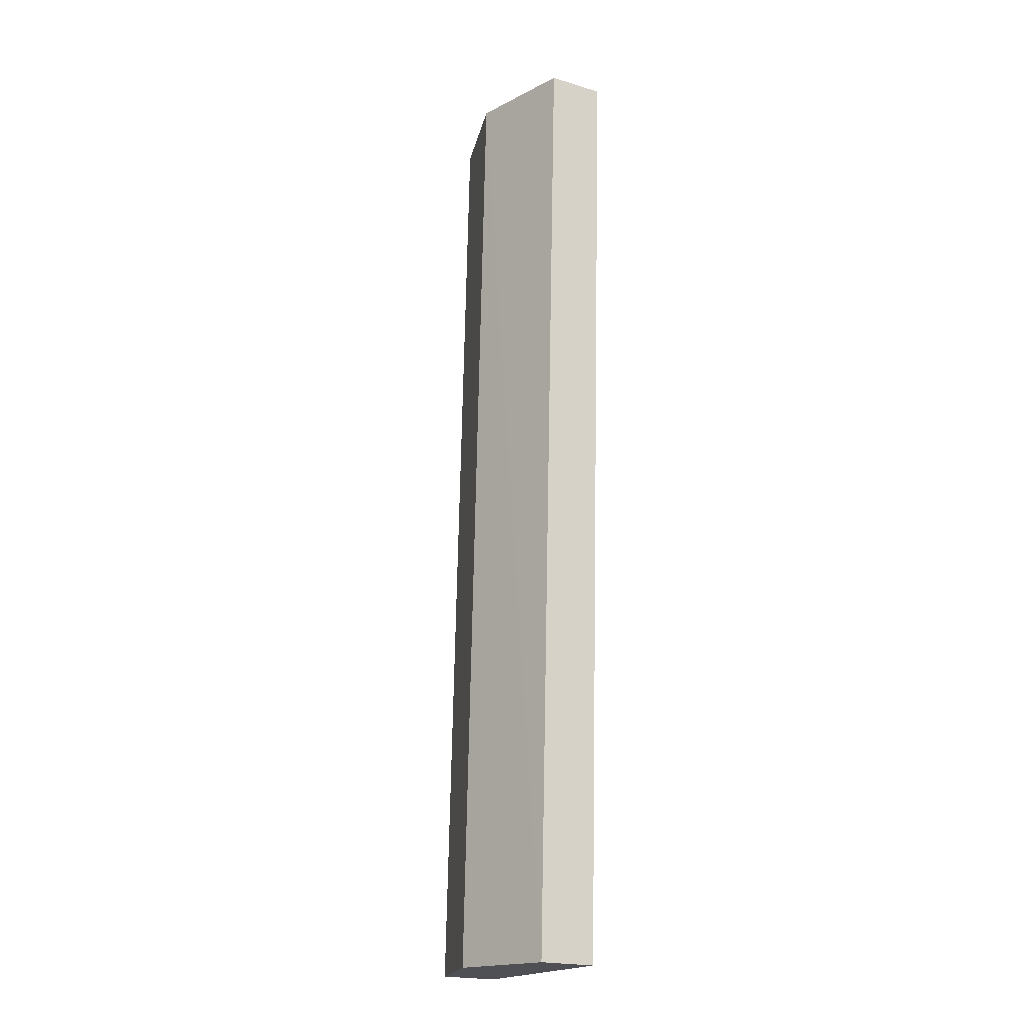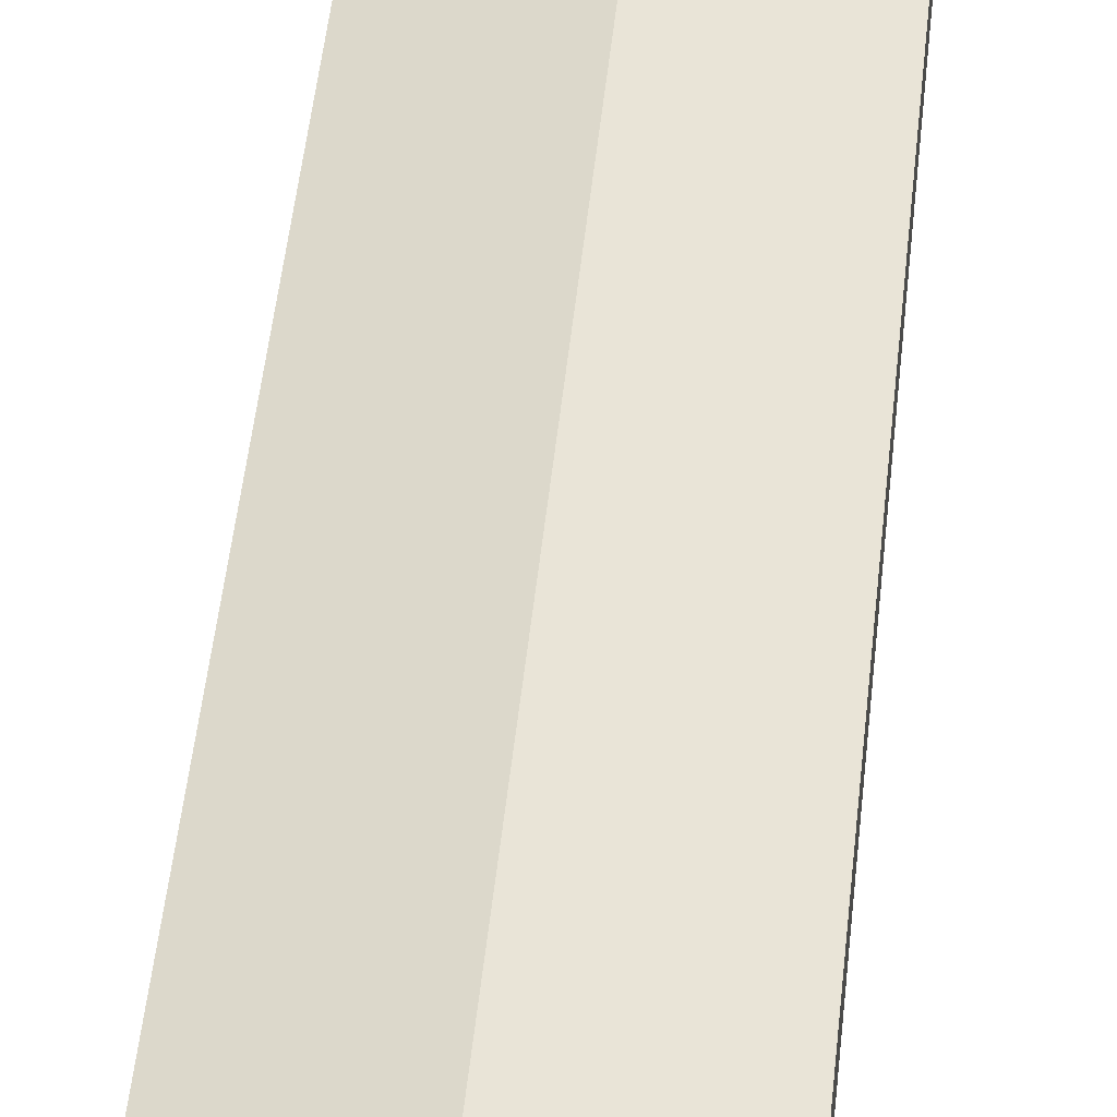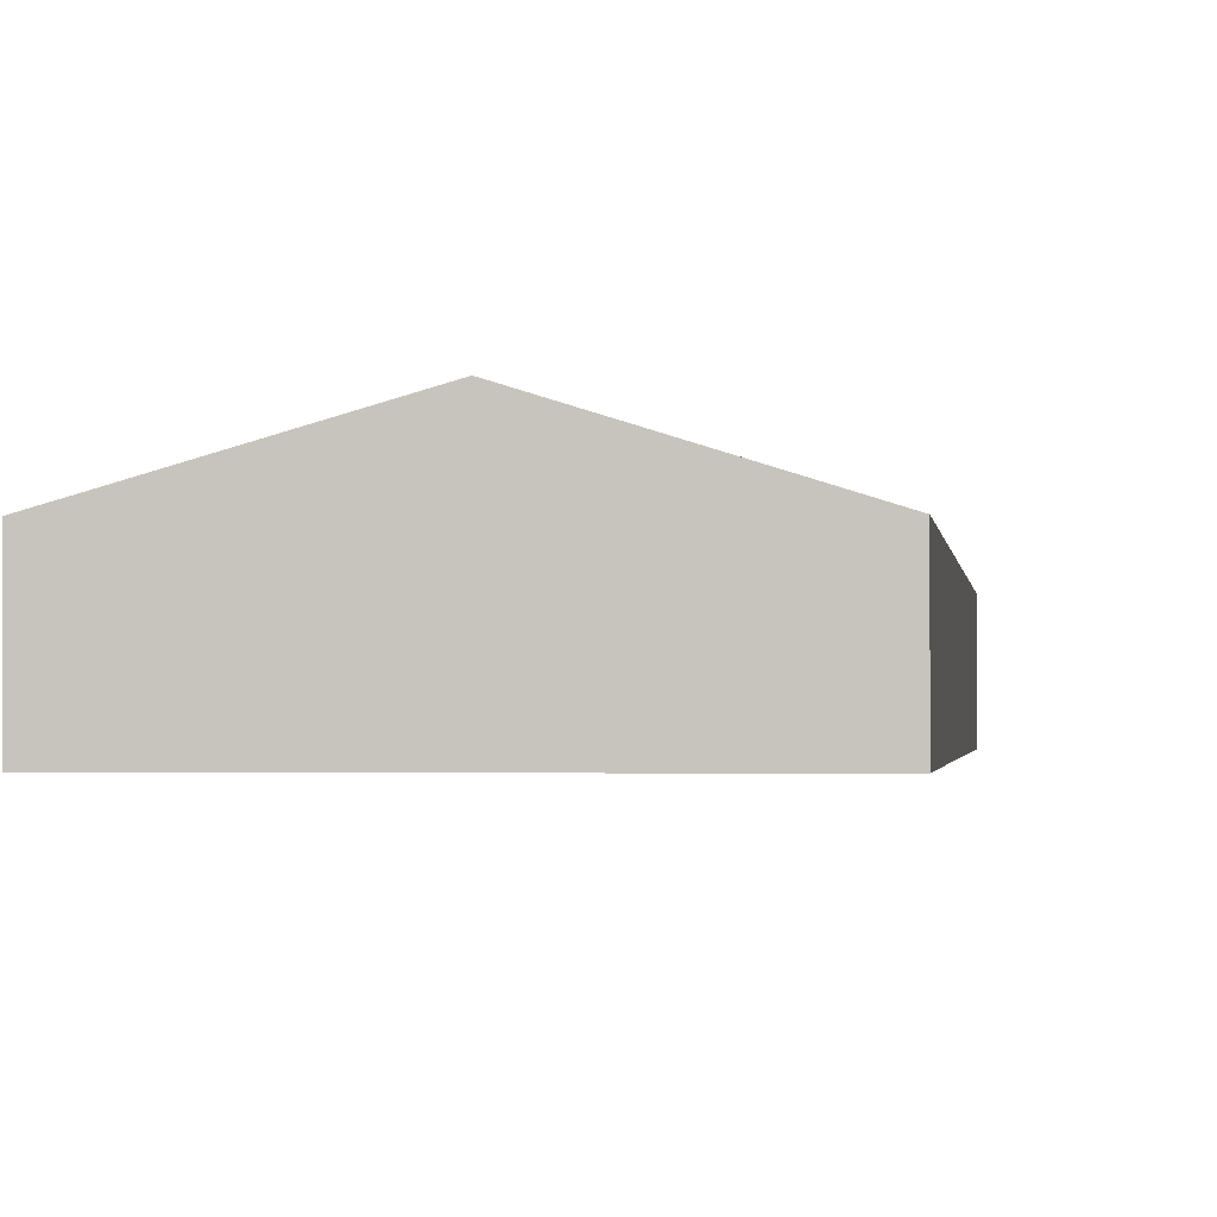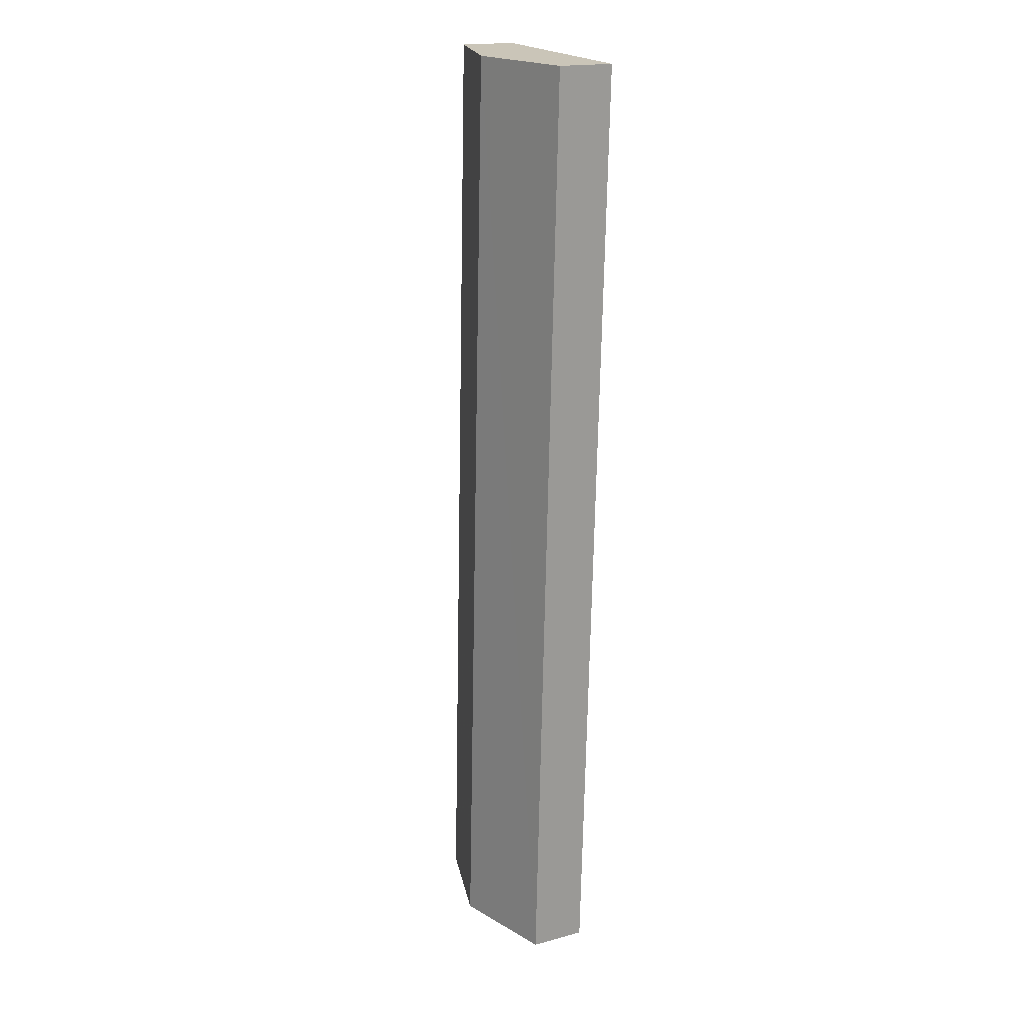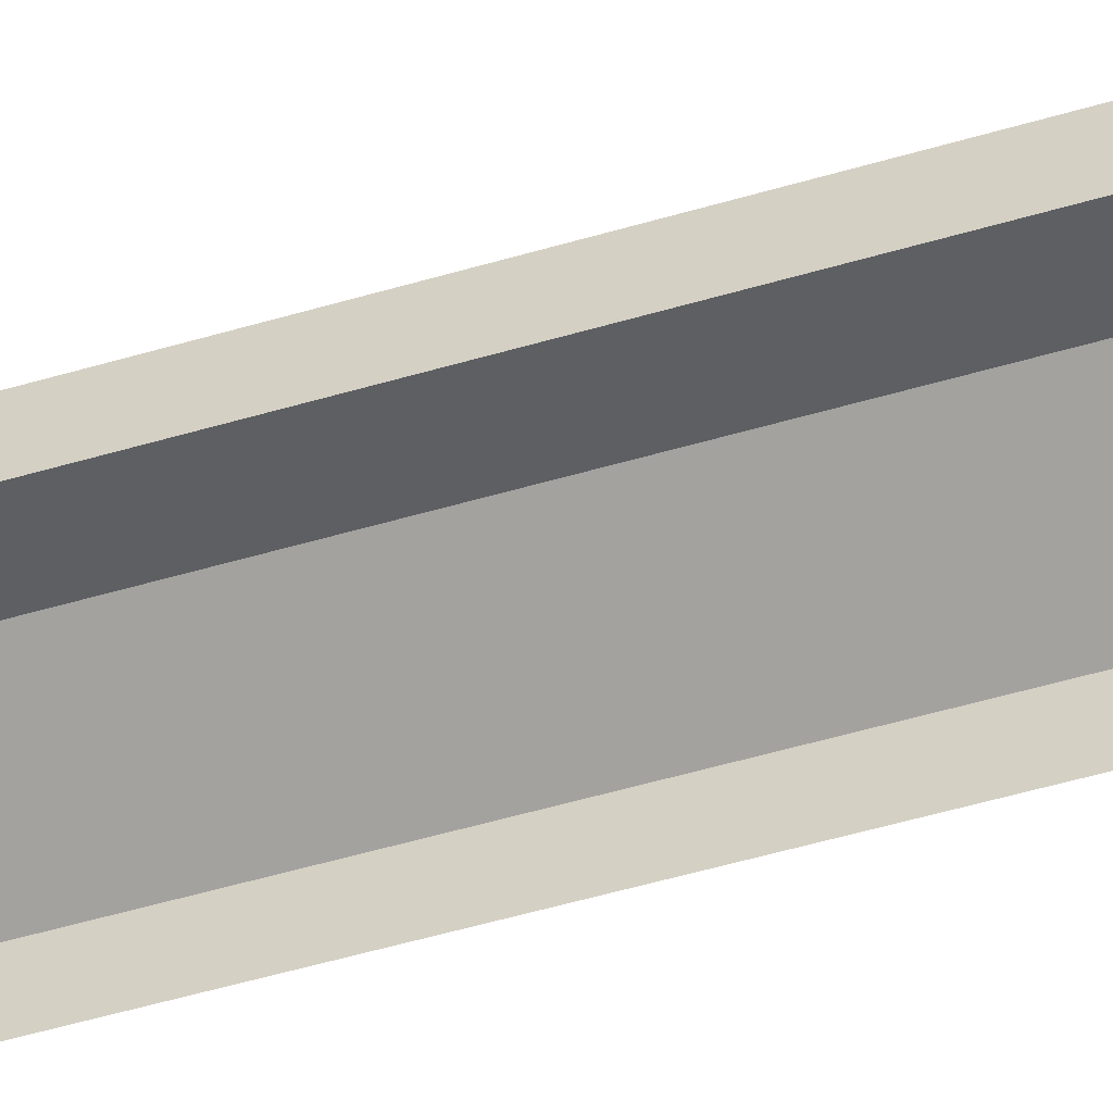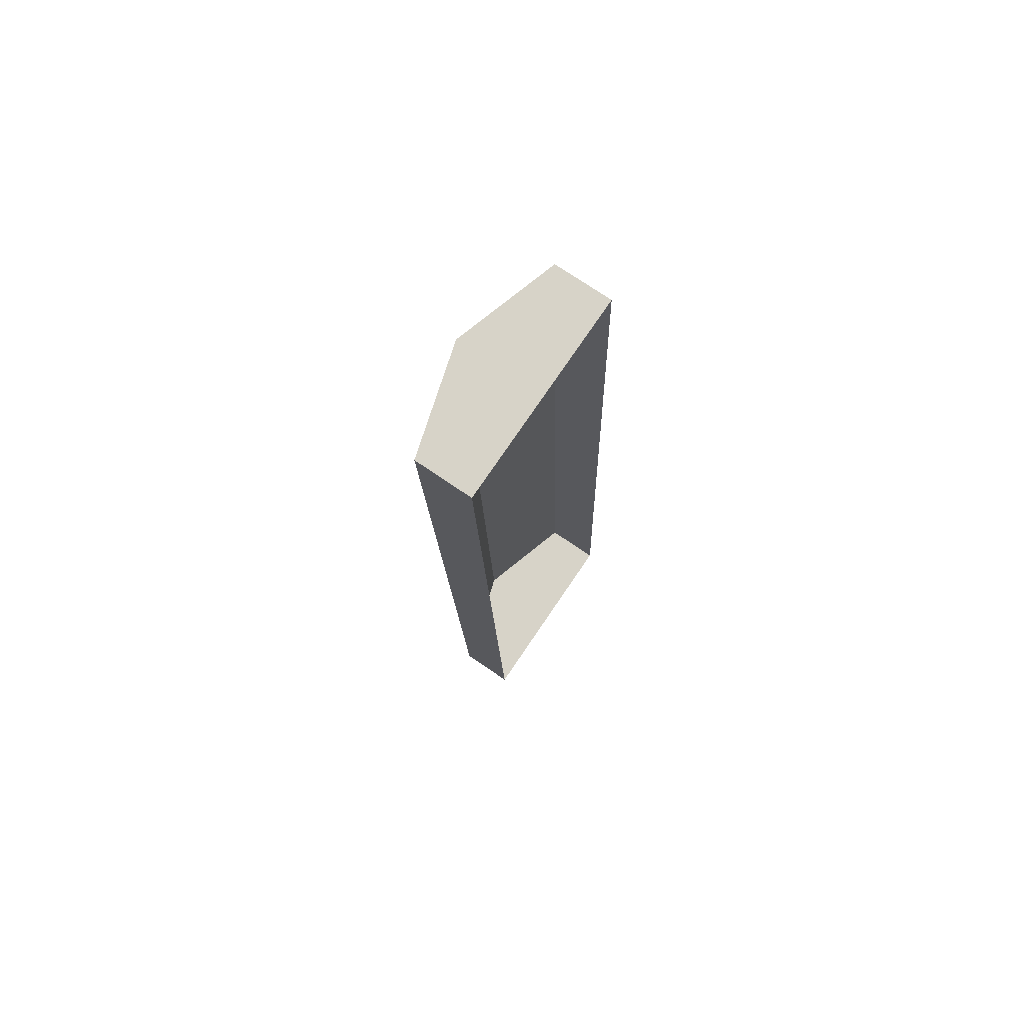
<metadata>
{"format":"obj","ext":"obj","renderer":"f3d","projection":"perspective","resolution":1024,"background":"white","views":[{"elev":-21.3,"azim":61.4,"up":"+Y"},{"elev":47.9,"azim":3.4,"up":"+Z"},{"elev":-0.9,"azim":-178.6,"up":"+Z"},{"elev":18.1,"azim":62.3,"up":"+Y"},{"elev":-57.4,"azim":-75.7,"up":"+Z"},{"elev":74.0,"azim":124.3,"up":"+Y"}]}
</metadata>
<code>
v -2.192e+05 -1.247e+05 14.21
v -2.193e+05 -1.247e+05 14.21
v -2.192e+05 -1.247e+05 14.21
v -2.193e+05 -1.247e+05 14.21
v -2.192e+05 -1.247e+05 16.84
v -2.192e+05 -1.247e+05 16.84
v -2.192e+05 -1.247e+05 18.27
v -2.193e+05 -1.247e+05 18.27
v -2.193e+05 -1.247e+05 16.84
v -2.193e+05 -1.247e+05 16.84
f 1 2 3
f 1 4 2
f 5 6 7
f 8 5 7
f 7 9 8
f 7 10 9
f 9 2 4
f 9 10 2
f 6 3 7
f 3 2 7
f 2 10 7
f 9 4 8
f 4 1 8
f 1 5 8
f 5 1 3
f 6 5 3

</code>
